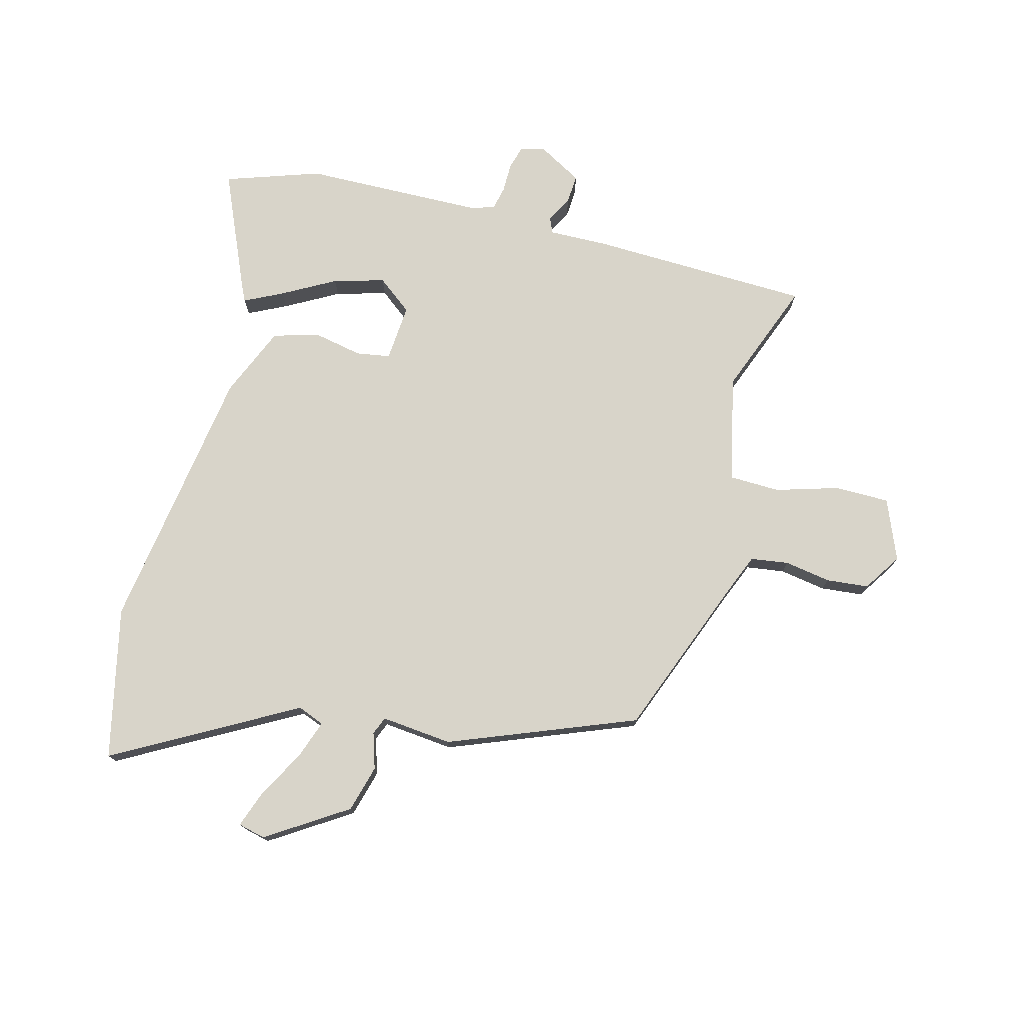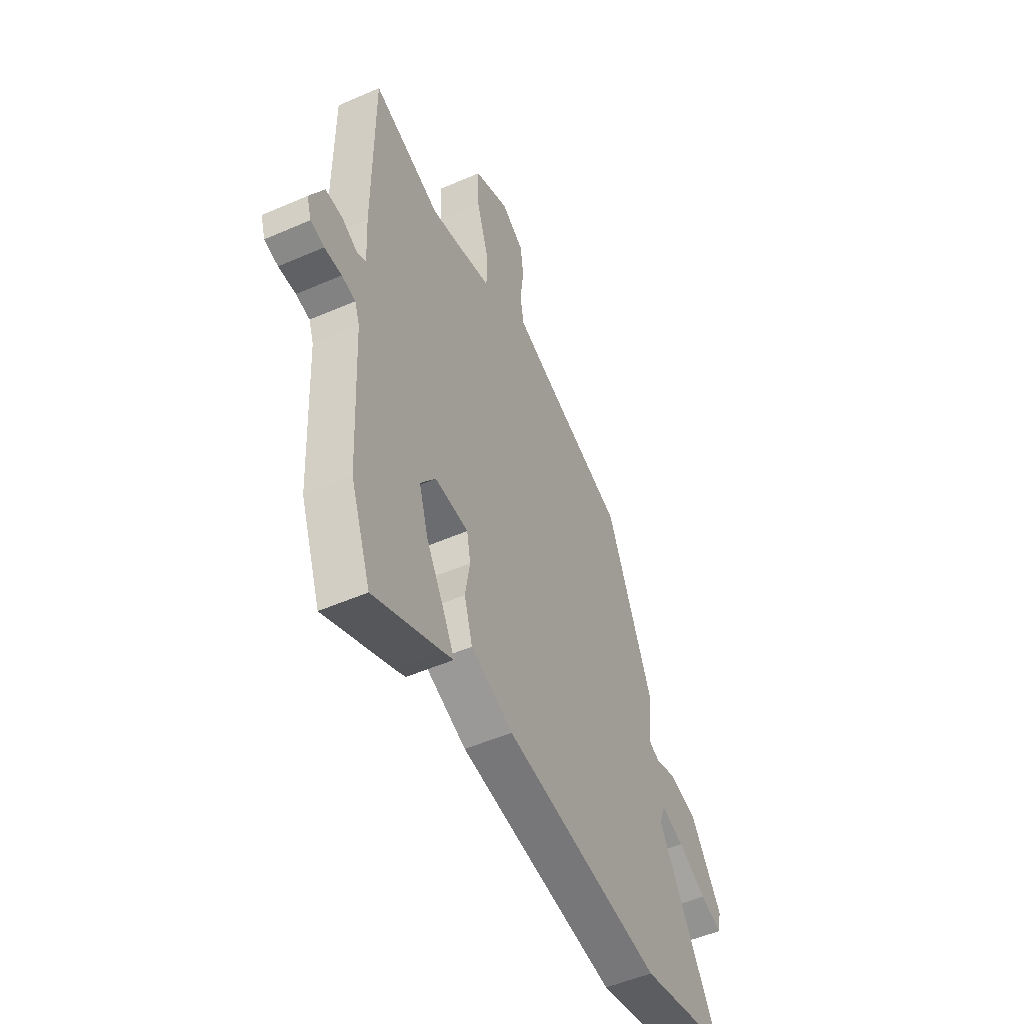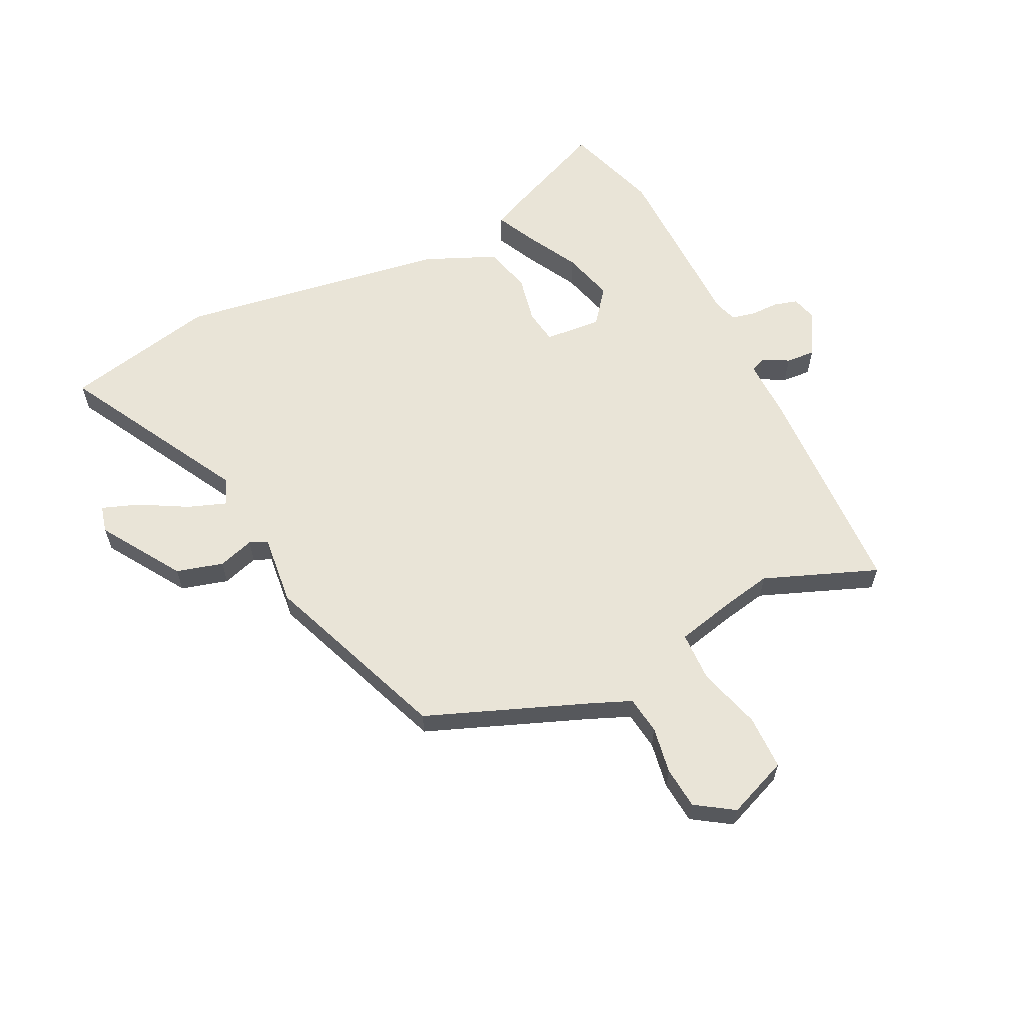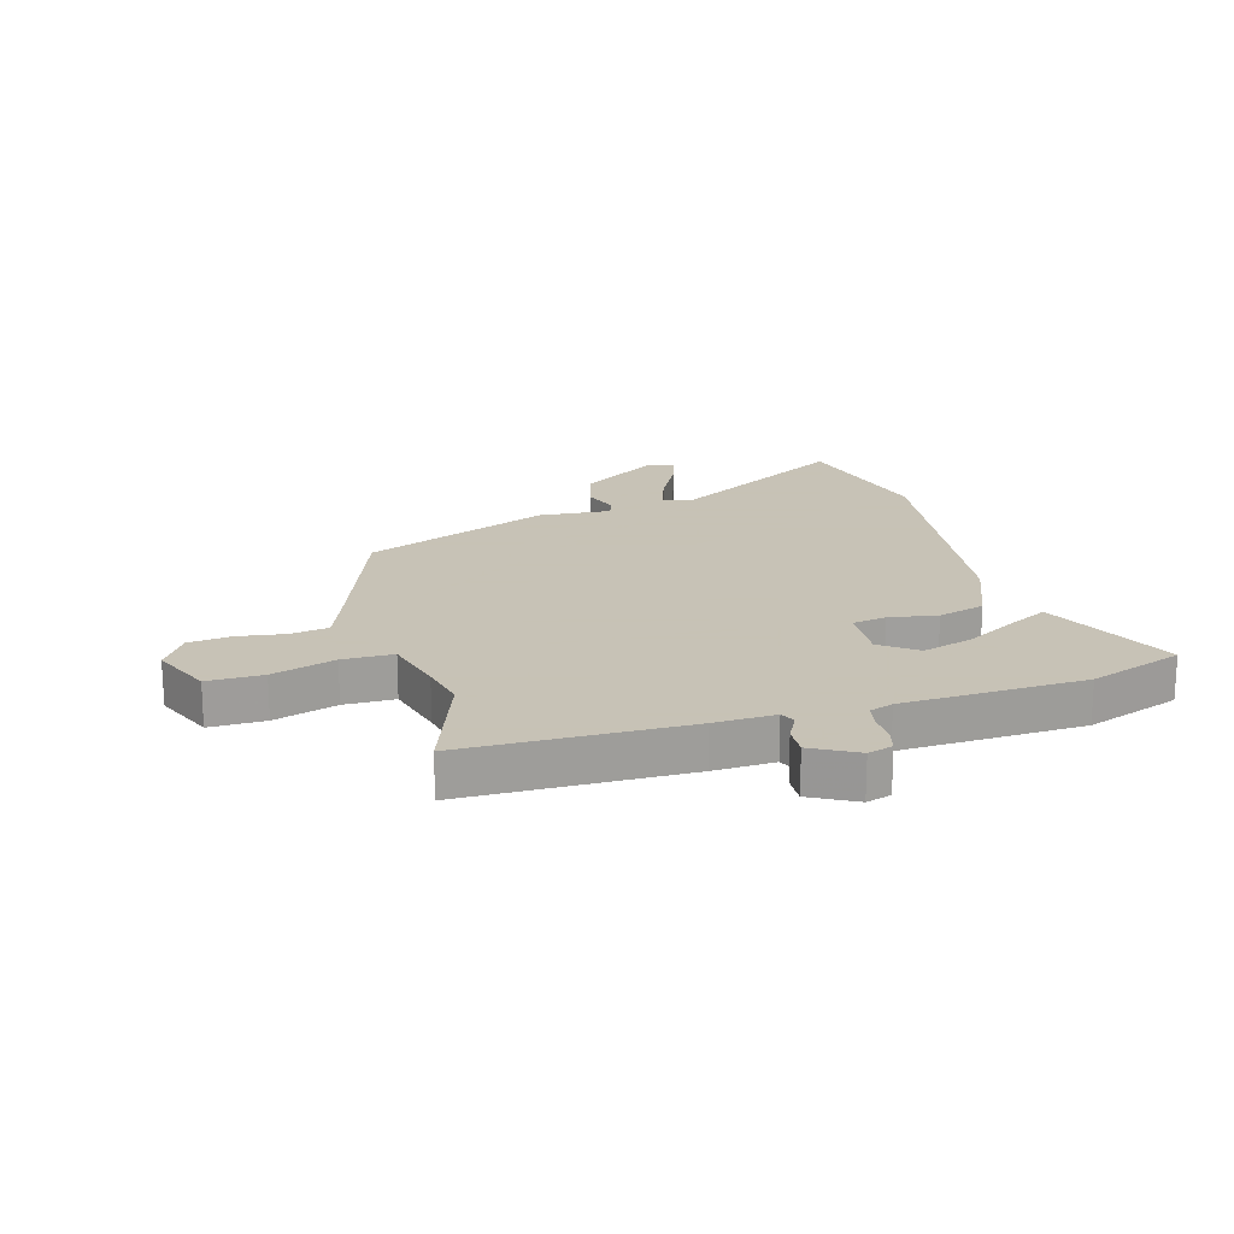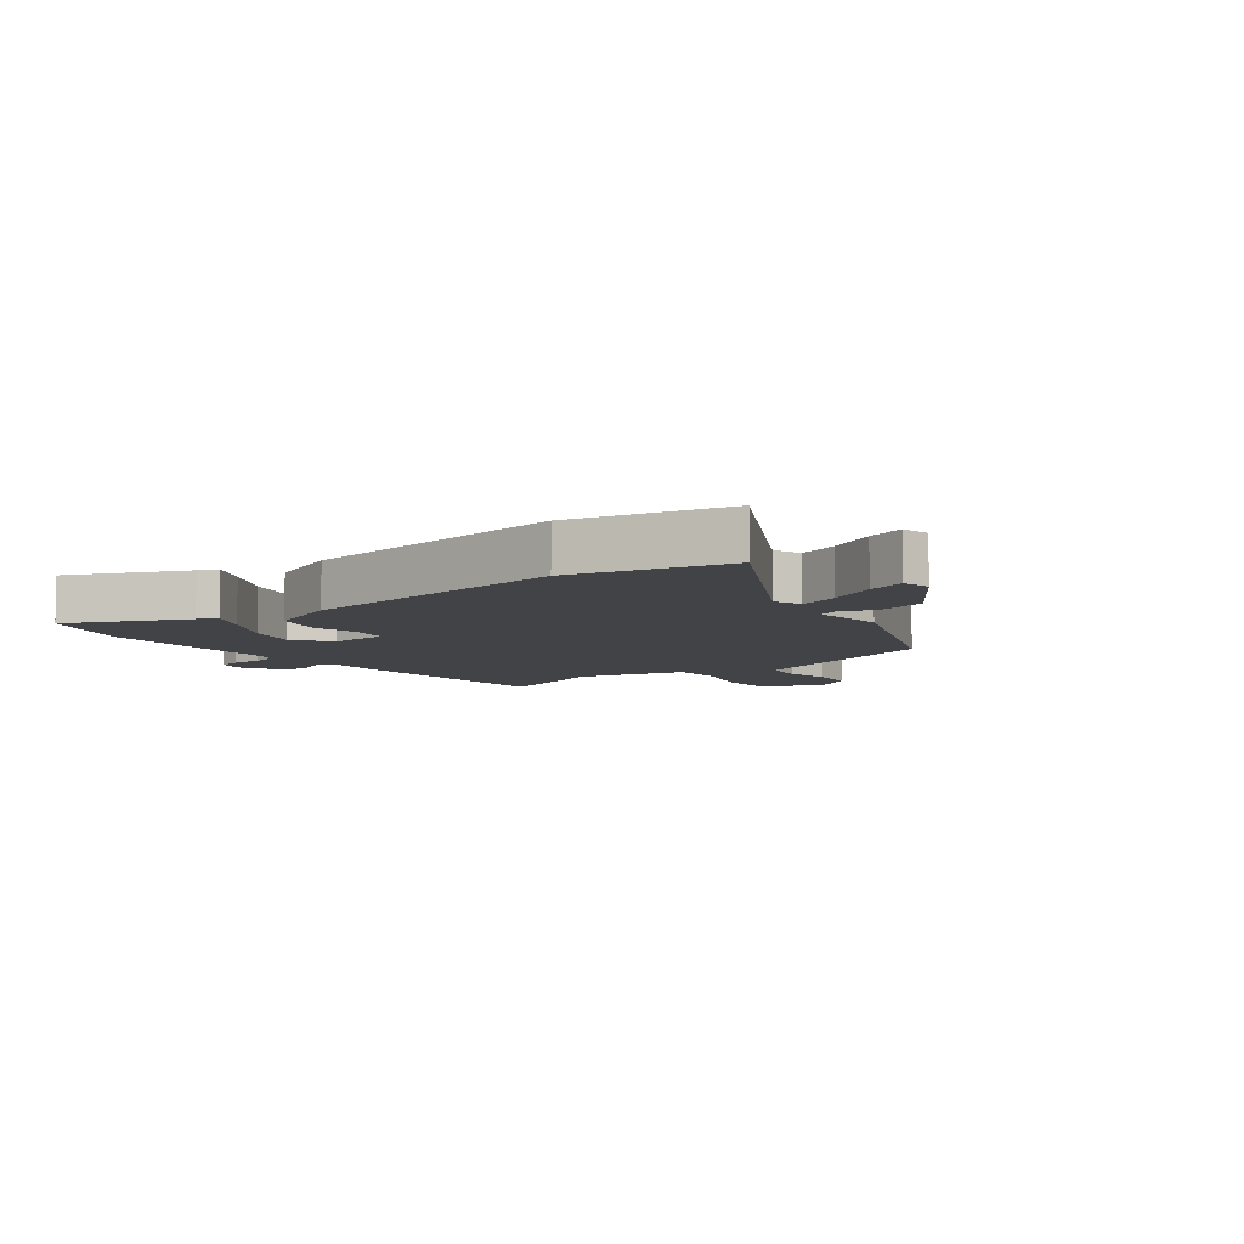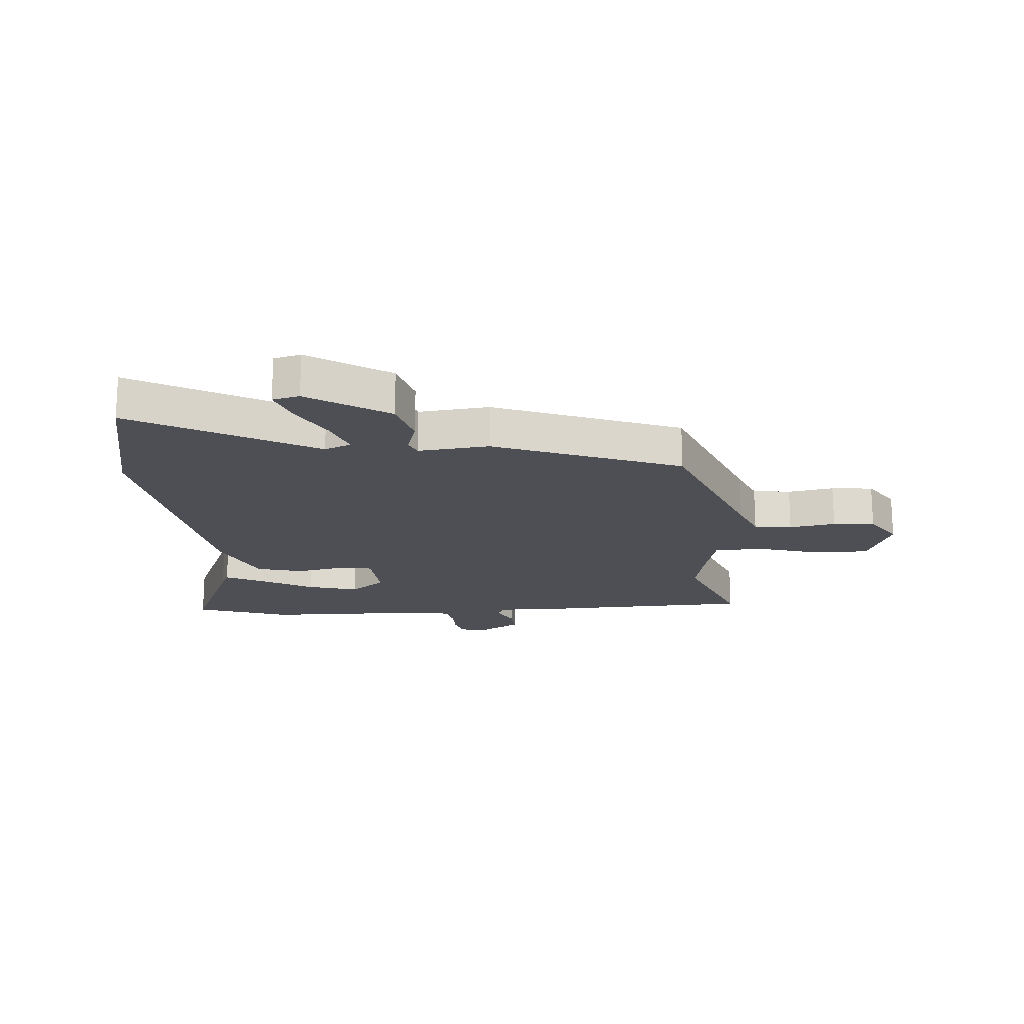
<metadata>
{"format":"obj","ext":"obj","renderer":"f3d","projection":"perspective","resolution":1024,"background":"white","views":[{"elev":75.6,"azim":-73.8,"up":"+Y"},{"elev":-51.2,"azim":115.4,"up":"+Z"},{"elev":61.1,"azim":-24.3,"up":"+Y"},{"elev":19.1,"azim":74.4,"up":"+Y"},{"elev":-7.2,"azim":-141.6,"up":"+Y"},{"elev":-18.4,"azim":-83.9,"up":"+Y"}]}
</metadata>
<code>
v -0.335 0.07 0.437
v -0.057 0.07 0.536
v 0.014 0.07 0.563
v 0.025 0.07 0.628
v 0.014 0.07 0.708
v 0.023 0.07 0.78
v 0.089 0.07 0.821
v 0.192 0.07 0.776
v 0.19 0.07 0.682
v 0.155 0.07 0.575
v 0.155 0.07 0.489
v 0.26 0.07 0.461
v 0.339 0.07 0.443
v 0.536 0.07 0.513
v 0.537 0.07 0.135
v 0.532 0.07 0.032
v 0.558 0.07 0.02
v 0.603 0.07 0.043
v 0.653 0.07 0.045
v 0.694 0.07 -0.032
v 0.681 0.07 -0.074
v 0.641 0.07 -0.084
v 0.591 0.07 -0.083
v 0.551 0.07 -0.091
v 0.537 0.07 -0.13
v 0.522 0.07 -0.44
v 0.463 0.07 -0.601
v 0.266 0.07 -0.51
v 0.234 0.07 -0.494
v 0.268 0.07 -0.429
v 0.32 0.07 -0.34
v 0.347 0.07 -0.253
v 0.302 0.07 -0.192
v 0.204 0.07 -0.197
v 0.193 0.07 -0.255
v 0.207 0.07 -0.337
v 0.183 0.07 -0.417
v 0.06 0.07 -0.466
v -0.404 0.07 -0.524
v -0.663 0.07 -0.46
v -0.483 0.07 -0.154
v -0.5 0.07 -0.108
v -0.567 0.07 -0.13
v -0.65 0.07 -0.173
v -0.714 0.07 -0.194
v -0.724 0.07 -0.147
v -0.632 0.07 -0.012
v -0.551 0.07 0.008
v -0.49 0.07 -0.013
v -0.459 0.07 -0.001
v -0.468 0.07 0.121
v -0.335 0 0.437
v -0.057 0 0.536
v 0.014 0 0.563
v 0.025 0 0.628
v 0.014 0 0.708
v 0.023 0 0.78
v 0.089 0 0.821
v 0.192 0 0.776
v 0.19 0 0.682
v 0.155 0 0.575
v 0.155 0 0.489
v 0.26 0 0.461
v 0.339 0 0.443
v 0.536 0 0.513
v 0.537 0 0.135
v 0.532 0 0.032
v 0.558 0 0.02
v 0.603 0 0.043
v 0.653 0 0.045
v 0.694 0 -0.032
v 0.681 0 -0.074
v 0.641 0 -0.084
v 0.591 0 -0.083
v 0.551 0 -0.091
v 0.537 0 -0.13
v 0.522 0 -0.44
v 0.463 0 -0.601
v 0.266 0 -0.51
v 0.234 0 -0.494
v 0.268 0 -0.429
v 0.32 0 -0.34
v 0.347 0 -0.253
v 0.302 0 -0.192
v 0.204 0 -0.197
v 0.193 0 -0.255
v 0.207 0 -0.337
v 0.183 0 -0.417
v 0.06 0 -0.466
v -0.404 0 -0.524
v -0.663 0 -0.46
v -0.483 0 -0.154
v -0.5 0 -0.108
v -0.567 0 -0.13
v -0.65 0 -0.173
v -0.714 0 -0.194
v -0.724 0 -0.147
v -0.632 0 -0.012
v -0.551 0 0.008
v -0.49 0 -0.013
v -0.459 0 -0.001
v -0.468 0 0.121
f 50 51 1 2
f 47 48 49
f 46 47 49
f 45 46 49
f 44 45 49
f 43 44 49
f 42 43 49 50
f 50 2 3
f 42 50 3
f 41 42 3
f 40 41 3
f 39 40 3
f 38 39 3
f 37 38 3
f 36 37 3
f 35 36 3
f 29 30 31
f 28 29 31
f 27 28 31
f 26 27 31
f 25 26 31
f 24 25 31 32
f 21 22 23
f 20 21 23
f 19 20 23
f 18 19 23
f 17 18 23
f 16 17 23 24
f 13 14 15 16
f 24 32 33
f 16 24 33
f 13 16 33
f 12 13 33
f 8 9 10
f 7 8 10
f 6 7 10
f 5 6 10
f 4 5 10
f 4 10 11
f 3 4 11
f 35 3 11
f 34 35 11
f 11 12 33 34
f 53 52 102 101
f 100 99 98
f 100 98 97
f 100 97 96
f 100 96 95
f 100 95 94
f 101 100 94 93
f 54 53 101
f 54 101 93
f 54 93 92
f 54 92 91
f 54 91 90
f 54 90 89
f 54 89 88
f 54 88 87
f 54 87 86
f 82 81 80
f 82 80 79
f 82 79 78
f 82 78 77
f 82 77 76
f 83 82 76 75
f 74 73 72
f 74 72 71
f 74 71 70
f 74 70 69
f 74 69 68
f 75 74 68 67
f 67 66 65 64
f 84 83 75
f 84 75 67
f 84 67 64
f 84 64 63
f 61 60 59
f 61 59 58
f 61 58 57
f 61 57 56
f 61 56 55
f 62 61 55
f 62 55 54
f 62 54 86
f 62 86 85
f 85 84 63 62
f 1 52 53 2
f 2 53 54 3
f 3 54 55 4
f 4 55 56 5
f 5 56 57 6
f 6 57 58 7
f 7 58 59 8
f 8 59 60 9
f 9 60 61 10
f 10 61 62 11
f 11 62 63 12
f 12 63 64 13
f 13 64 65 14
f 14 65 66 15
f 15 66 67 16
f 16 67 68 17
f 17 68 69 18
f 18 69 70 19
f 19 70 71 20
f 20 71 72 21
f 21 72 73 22
f 22 73 74 23
f 23 74 75 24
f 24 75 76 25
f 25 76 77 26
f 26 77 78 27
f 27 78 79 28
f 28 79 80 29
f 29 80 81 30
f 30 81 82 31
f 31 82 83 32
f 32 83 84 33
f 33 84 85 34
f 34 85 86 35
f 35 86 87 36
f 36 87 88 37
f 37 88 89 38
f 38 89 90 39
f 39 90 91 40
f 40 91 92 41
f 41 92 93 42
f 42 93 94 43
f 43 94 95 44
f 44 95 96 45
f 45 96 97 46
f 46 97 98 47
f 47 98 99 48
f 48 99 100 49
f 49 100 101 50
f 50 101 102 51
f 51 102 52 1

</code>
